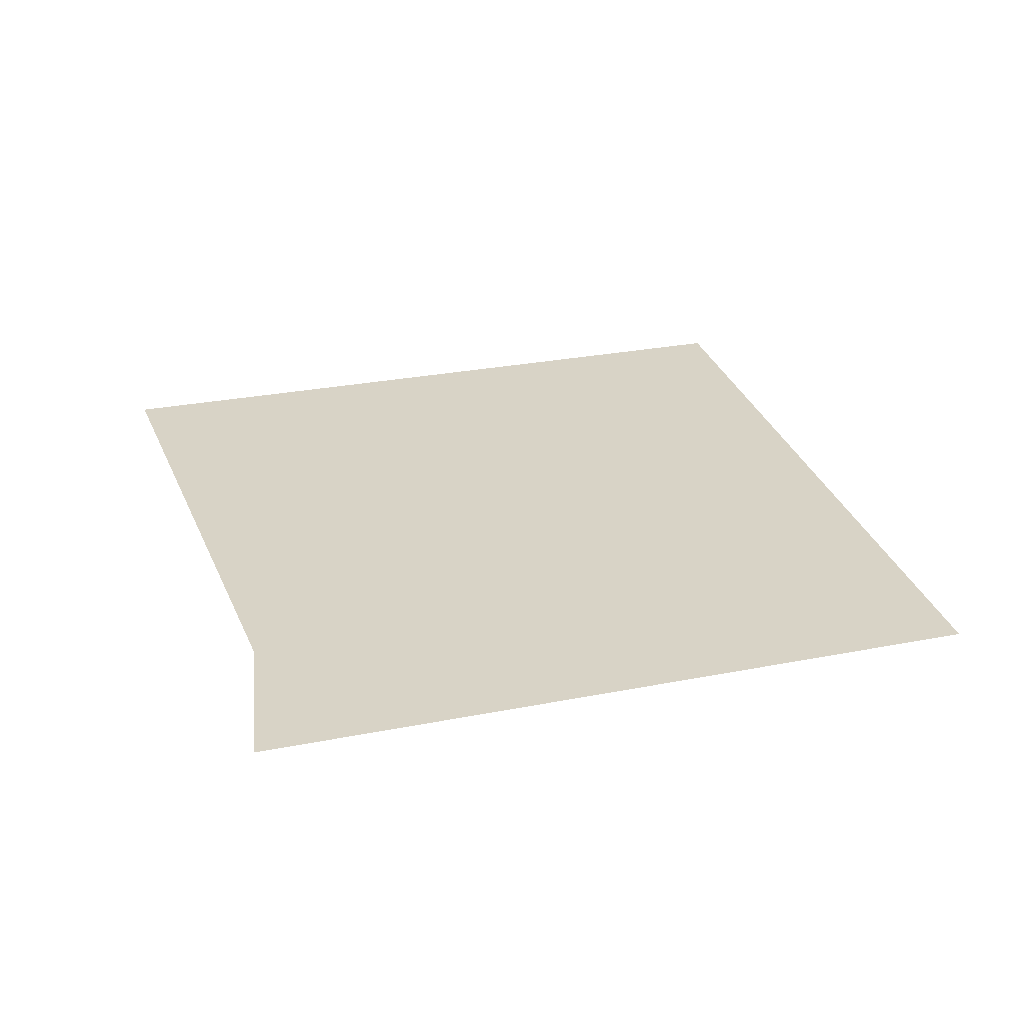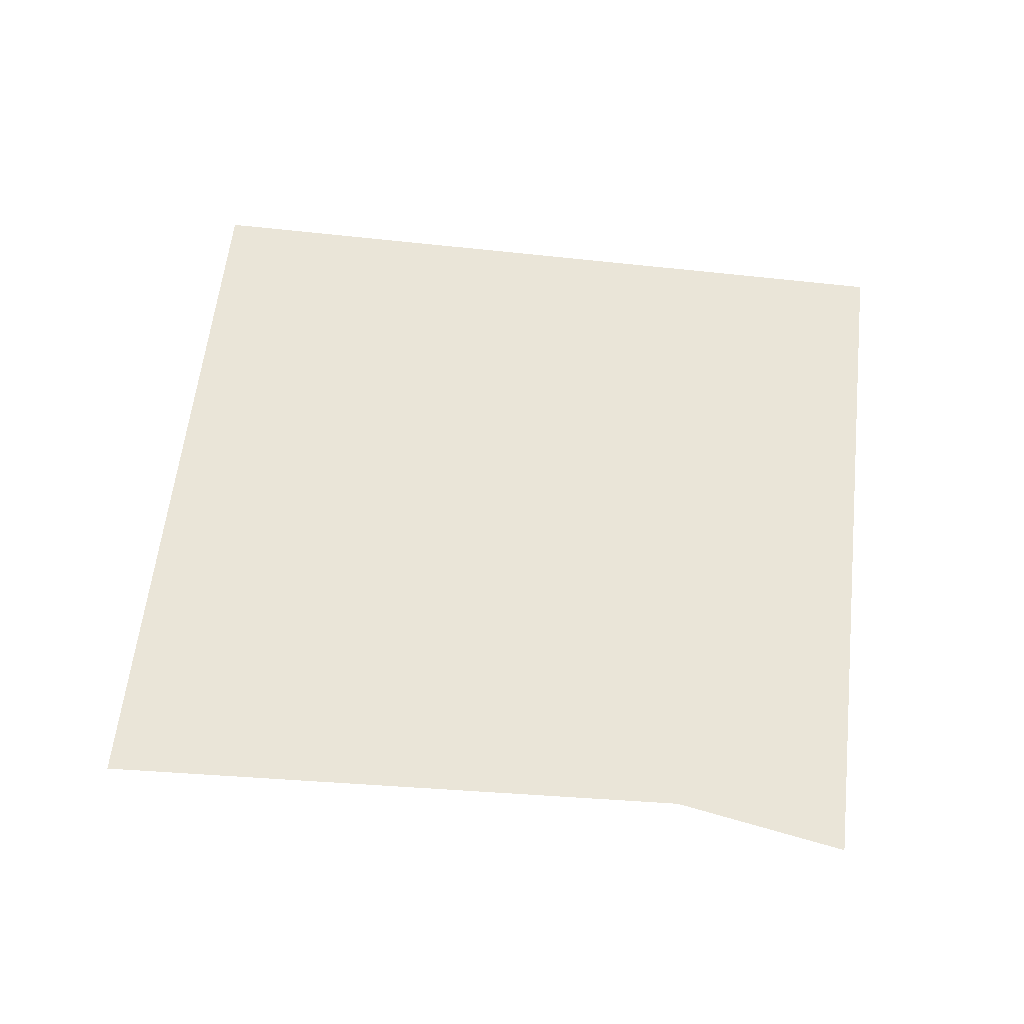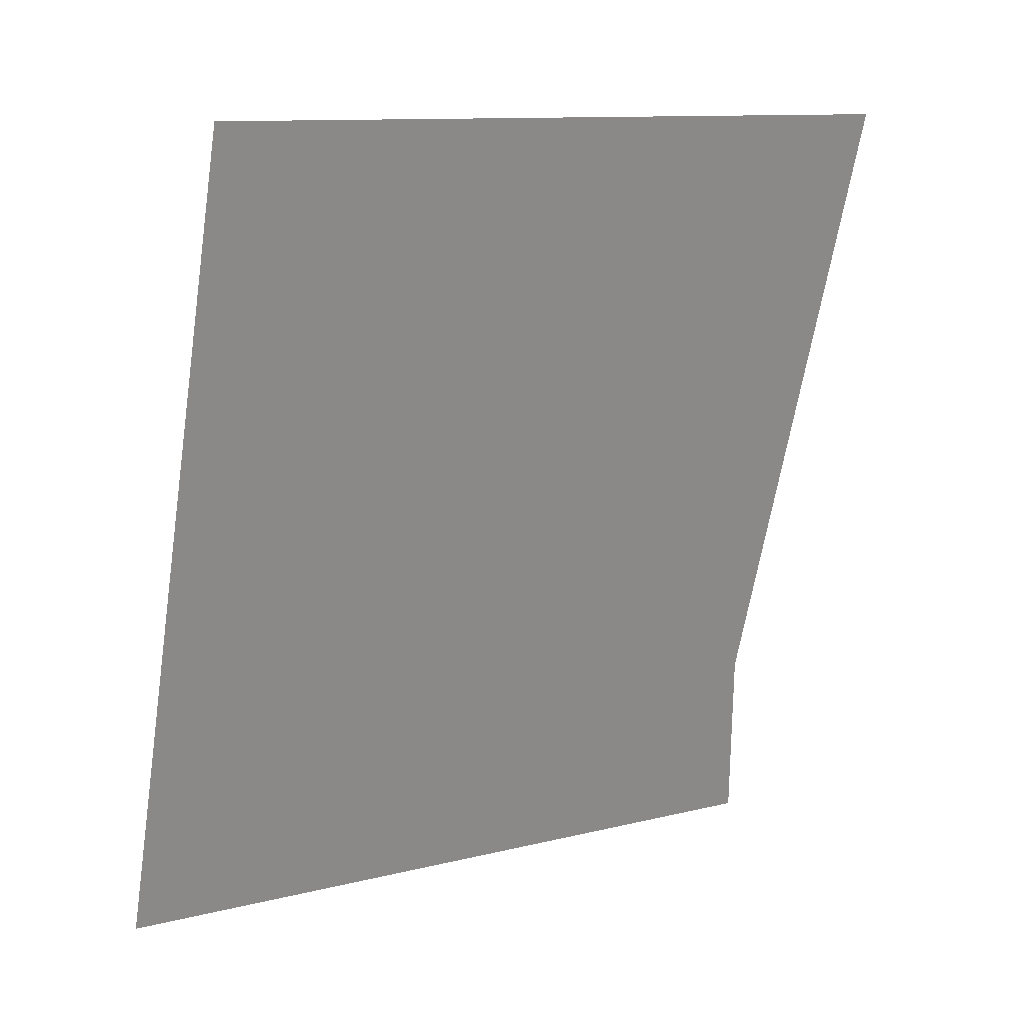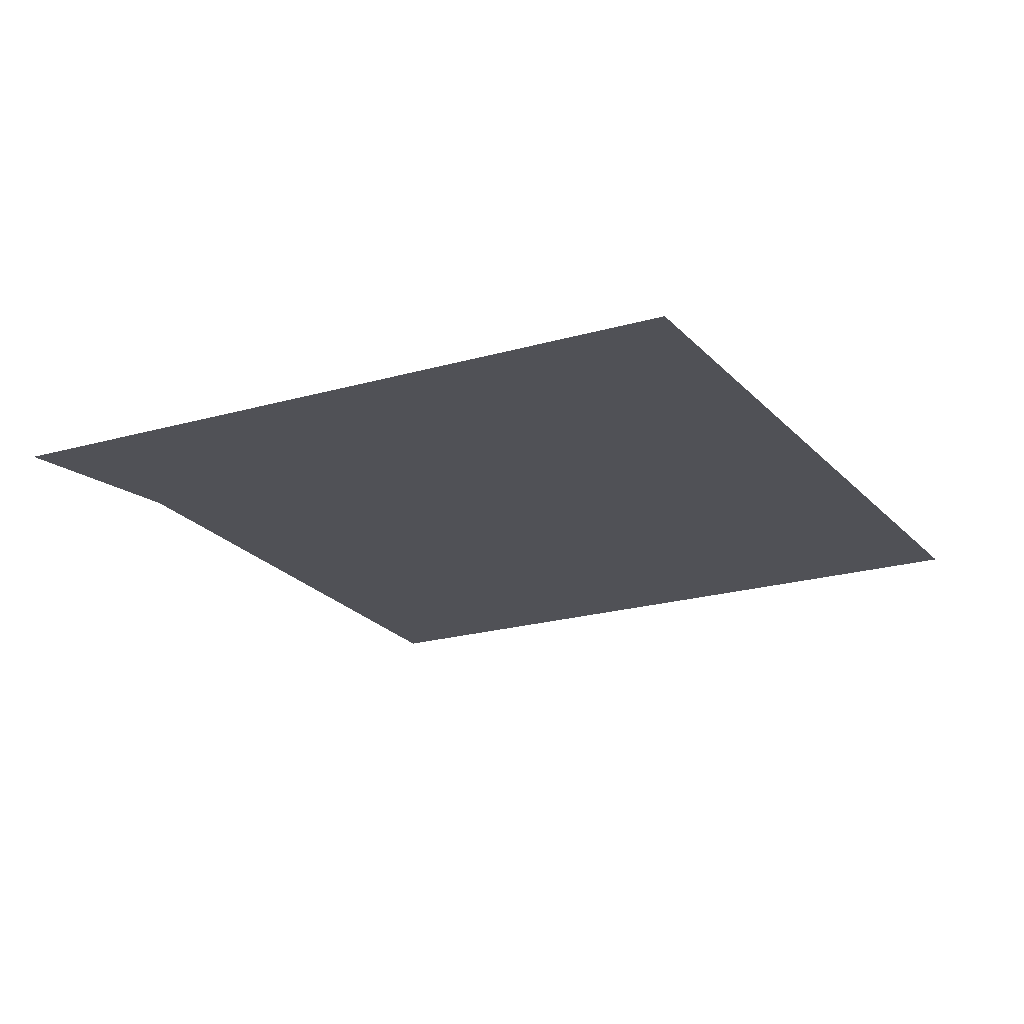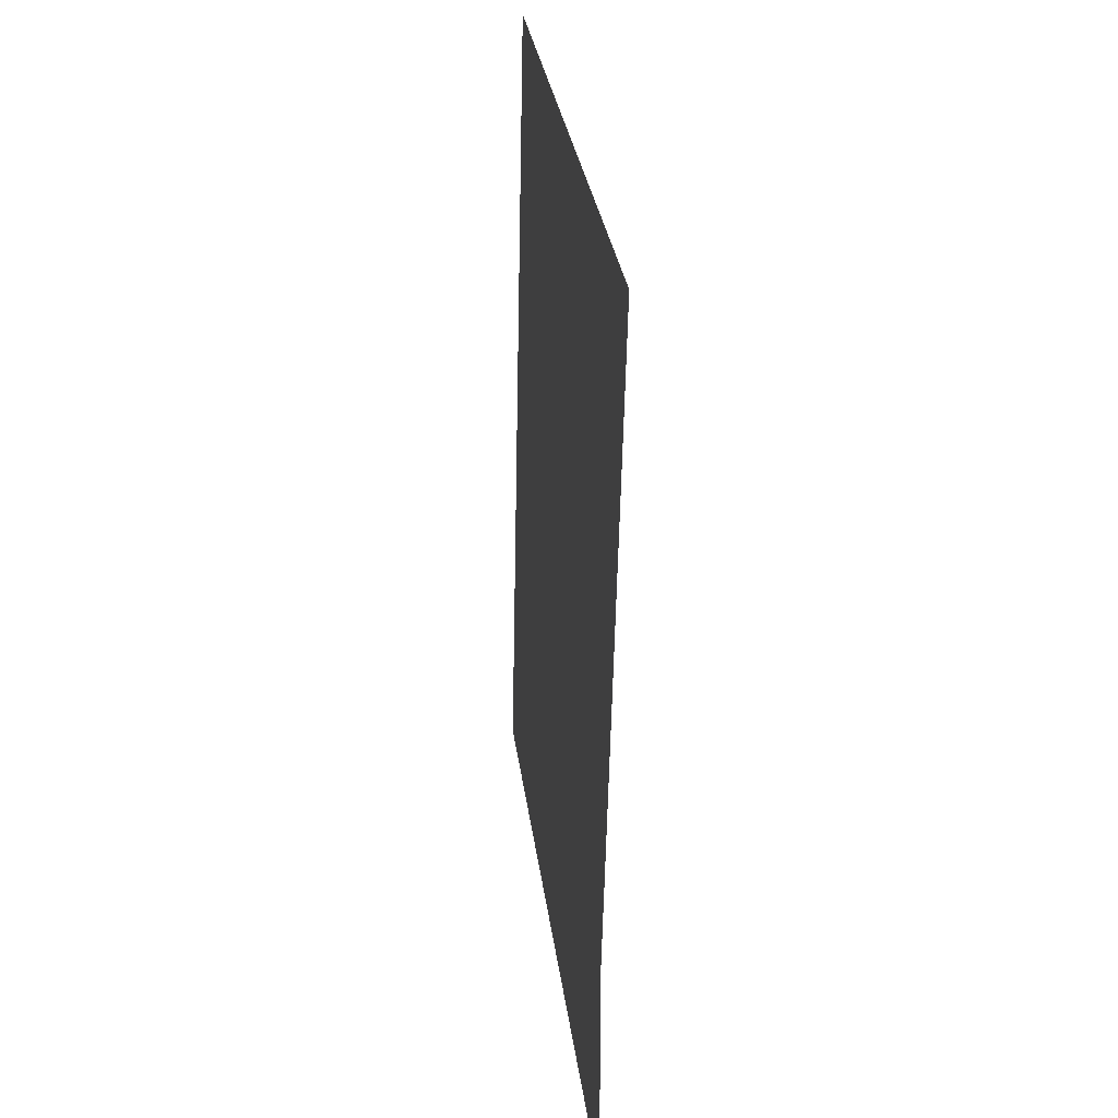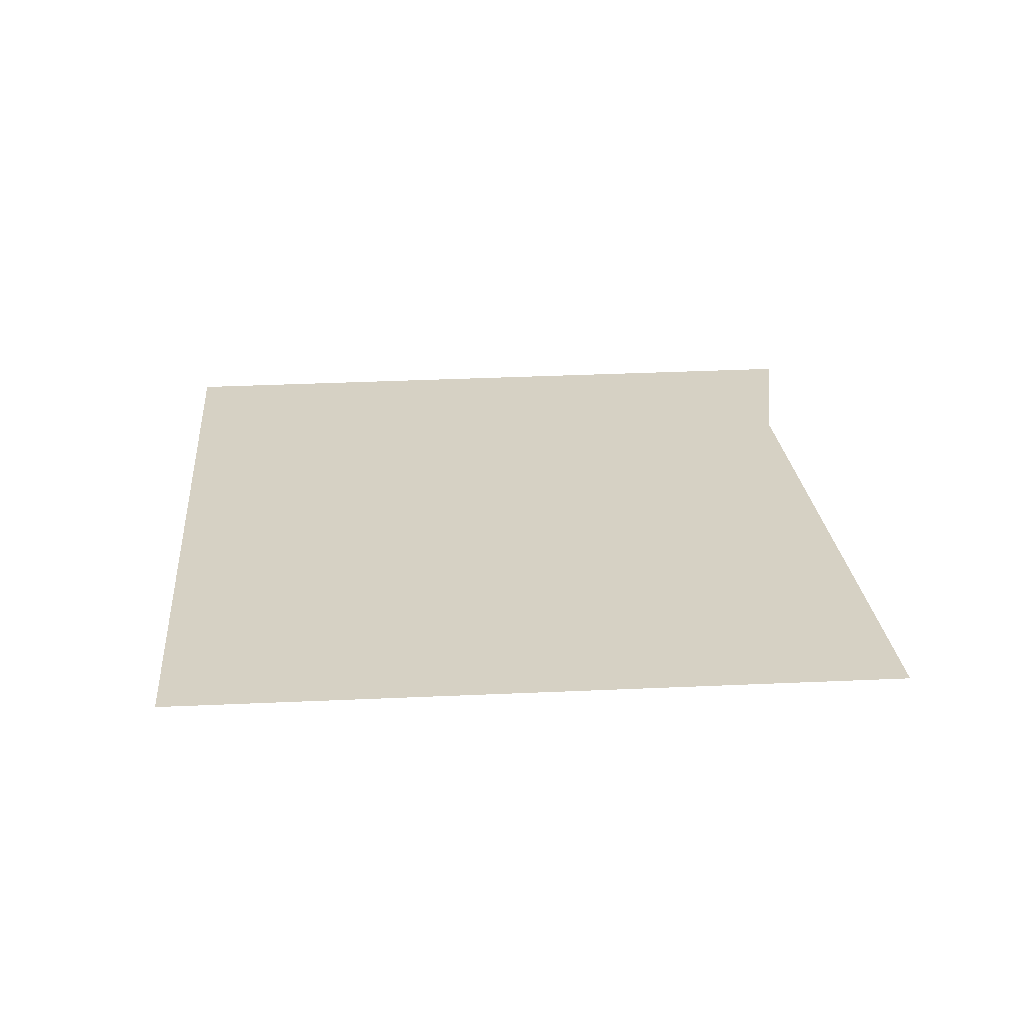
<metadata>
{"format":"obj","ext":"obj","renderer":"f3d","projection":"perspective","resolution":1024,"background":"white","views":[{"elev":28.2,"azim":-6.1,"up":"+Z"},{"elev":59.0,"azim":-73.1,"up":"+Z"},{"elev":27.4,"azim":145.2,"up":"+Y"},{"elev":-20.4,"azim":38.7,"up":"+Z"},{"elev":16.0,"azim":-96.6,"up":"+Y"},{"elev":26.9,"azim":-173.9,"up":"+Z"}]}
</metadata>
<code>
v 156.4 316.6 17.89
v 151.5 309.1 17.89
v 151.5 312.1 17.89
v 163.6 311.4 17.89
v 161.4 324.2 17.89
v 149.2 322 17.89
f 1 2 3
f 1 4 2
f 1 5 4
f 1 6 5
f 1 3 6

</code>
